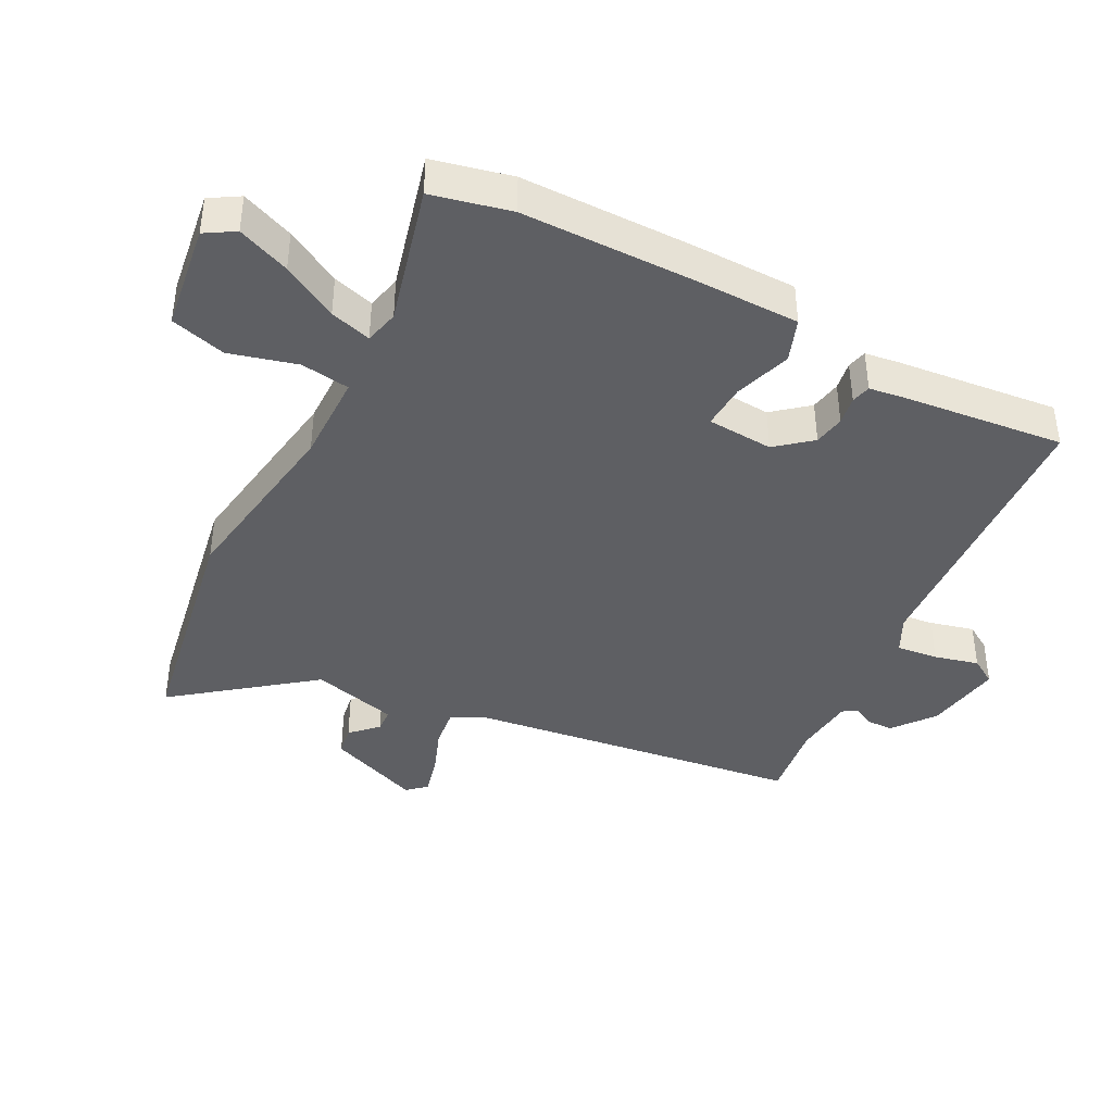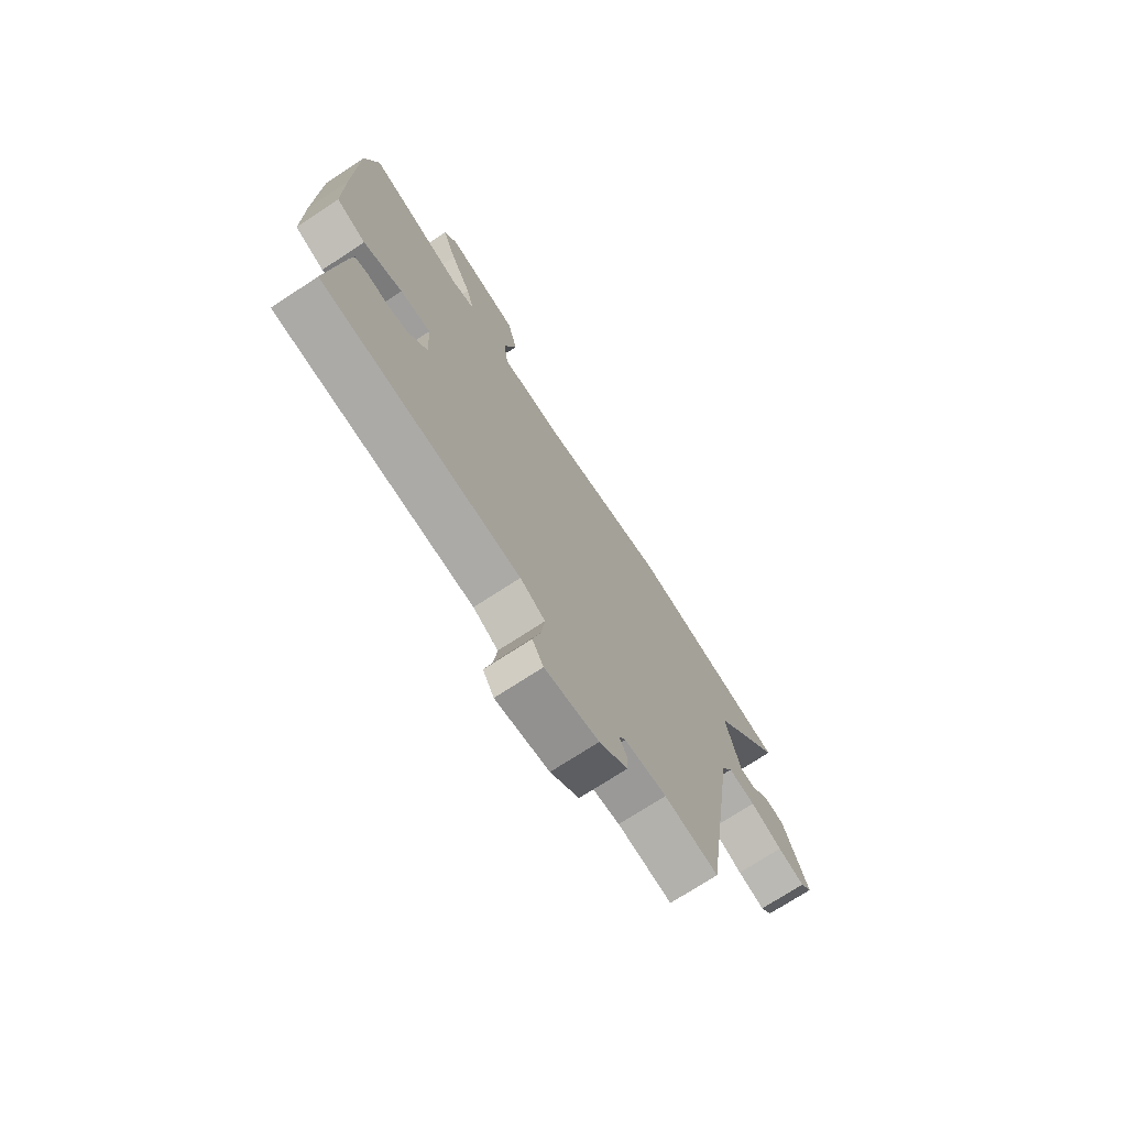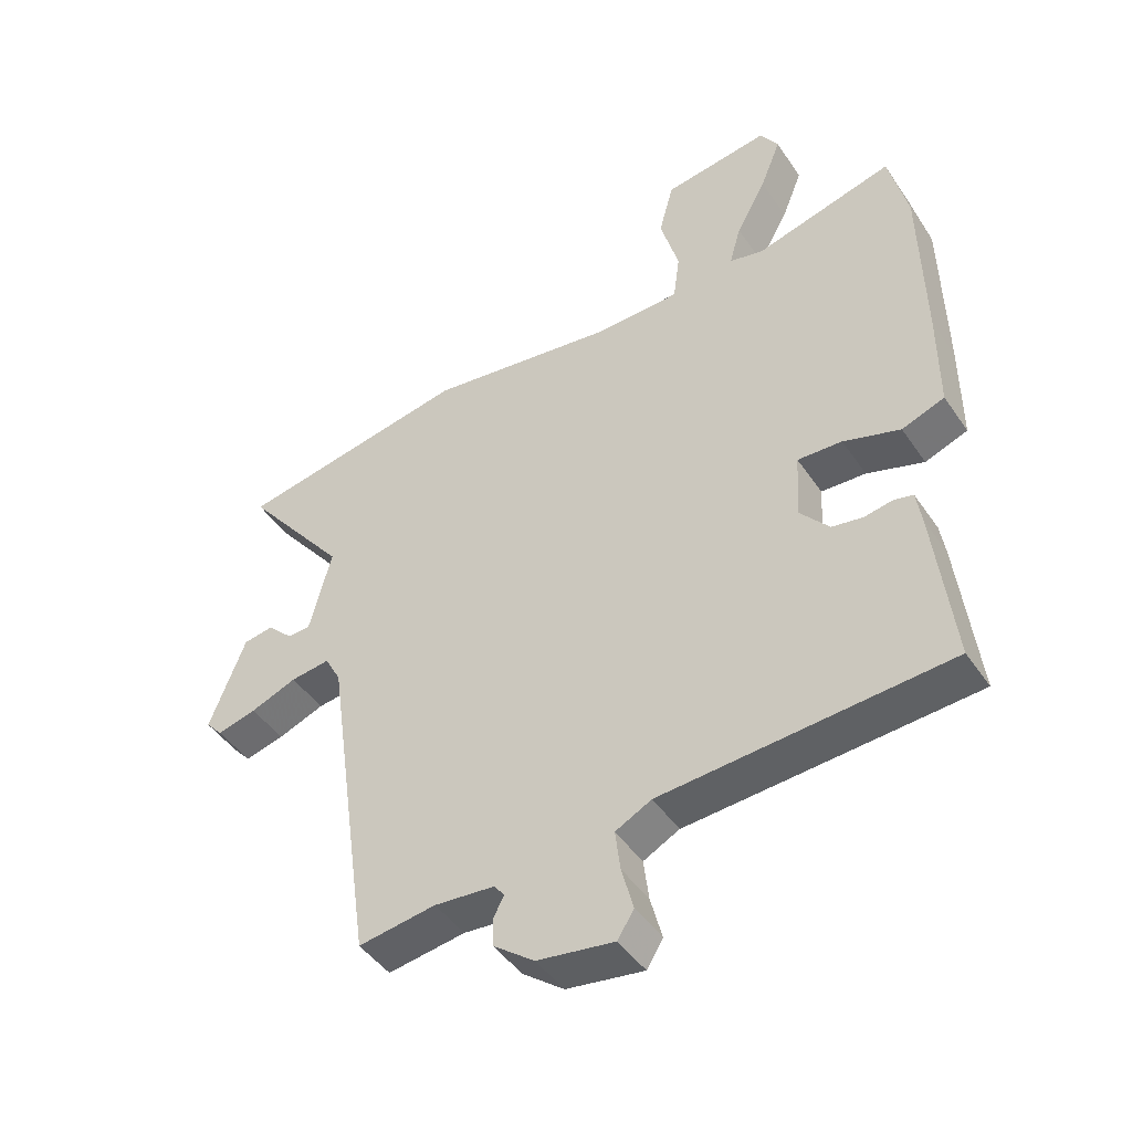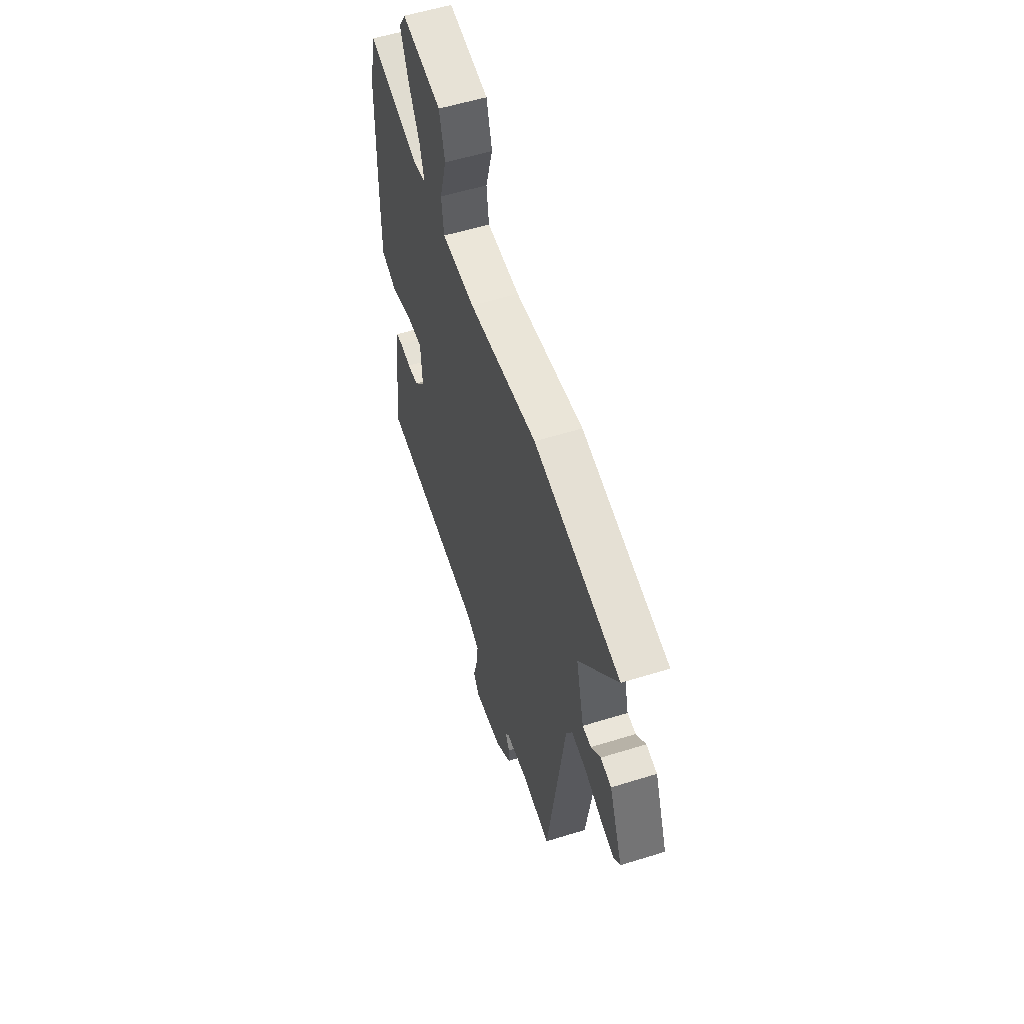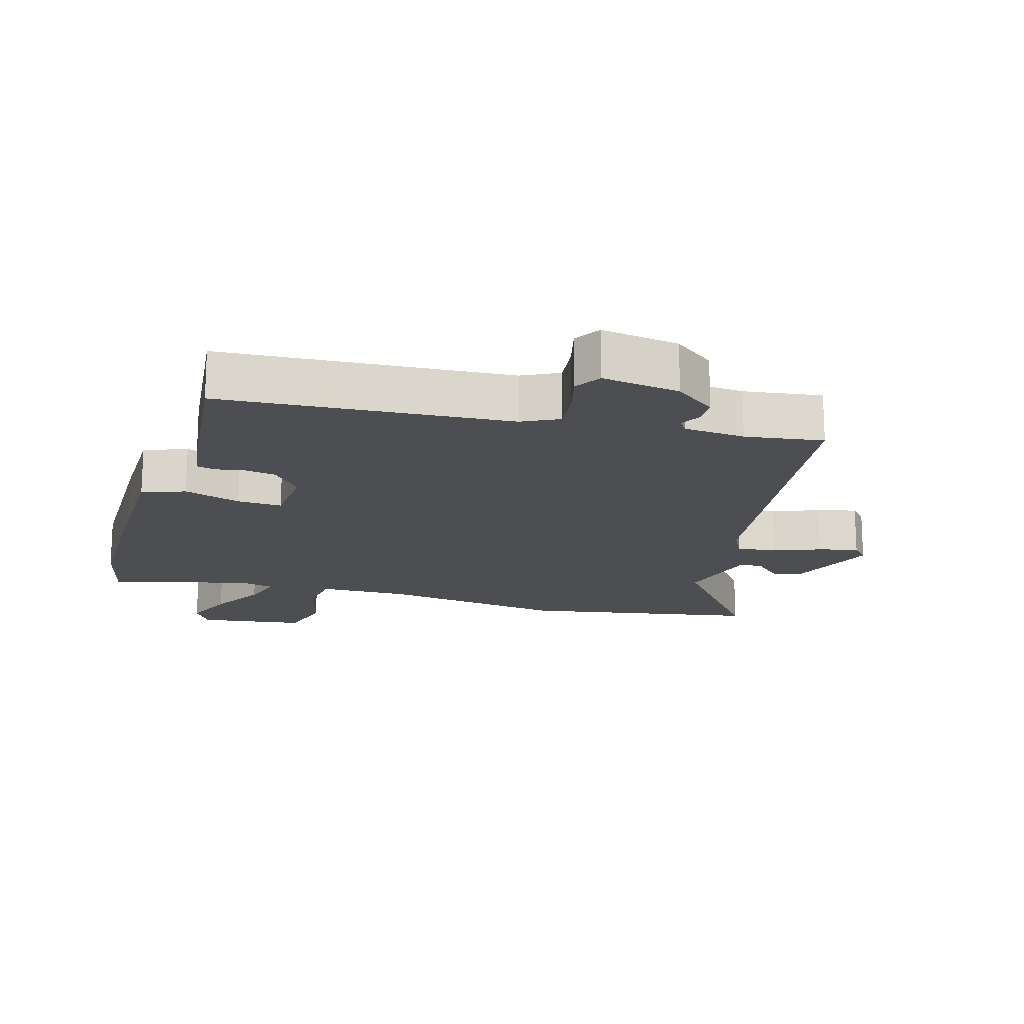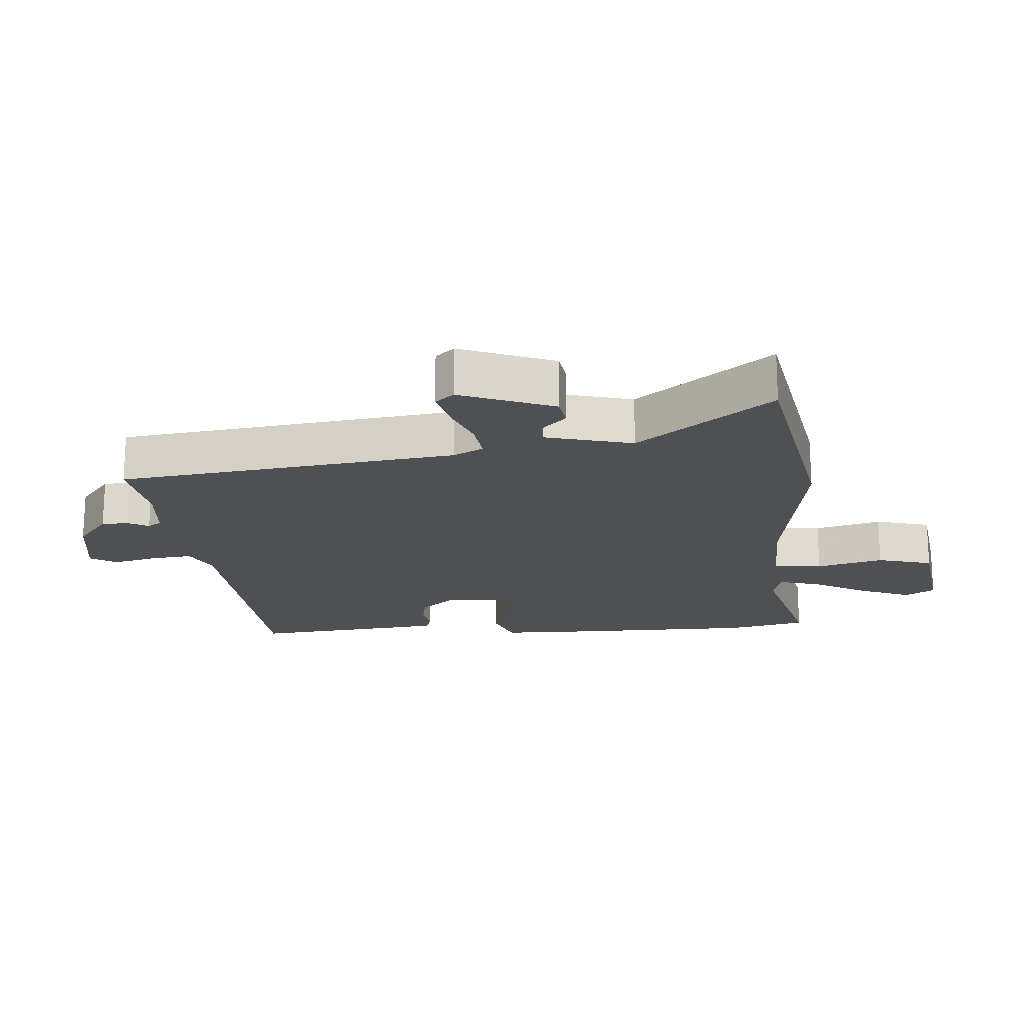
<metadata>
{"format":"obj","ext":"obj","renderer":"f3d","projection":"perspective","resolution":1024,"background":"white","views":[{"elev":-40.9,"azim":62.0,"up":"+Y"},{"elev":-72.9,"azim":123.2,"up":"+Z"},{"elev":-45.4,"azim":32.1,"up":"+Z"},{"elev":56.0,"azim":-108.1,"up":"+Z"},{"elev":-17.0,"azim":163.2,"up":"+Y"},{"elev":-18.7,"azim":-86.1,"up":"+Y"}]}
</metadata>
<code>
v -0.669 0.07 0.468
v -0.307 0.07 0.536
v -0.02 0.07 0.496
v 0.118 0.07 0.499
v 0.128 0.07 0.575
v 0.099 0.07 0.678
v 0.122 0.07 0.764
v 0.287 0.07 0.789
v 0.315 0.07 0.744
v 0.283 0.07 0.663
v 0.236 0.07 0.577
v 0.218 0.07 0.513
v 0.271 0.07 0.501
v 0.486 0.07 0.559
v 0.515 0.07 0.438
v 0.52 0.07 0.17
v 0.52 0.07 0.011
v 0.454 0.07 -0.014
v 0.366 0.07 0.014
v 0.297 0.07 0.017
v 0.291 0.07 -0.085
v 0.336 0.07 -0.138
v 0.384 0.07 -0.146
v 0.428 0.07 -0.138
v 0.458 0.07 -0.145
v 0.466 0.07 -0.197
v 0.495 0.07 -0.448
v 0.051 0.07 -0.48
v -0.005 0.07 -0.509
v 0.003 0.07 -0.573
v 0.021 0.07 -0.641
v -0.004 0.07 -0.682
v -0.124 0.07 -0.664
v -0.188 0.07 -0.615
v -0.189 0.07 -0.573
v -0.172 0.07 -0.541
v -0.187 0.07 -0.52
v -0.281 0.07 -0.512
v -0.401 0.07 -0.53
v -0.475 0.07 -0.009
v -0.5 0.07 0.037
v -0.561 0.07 0.029
v -0.633 0.07 0.001
v -0.694 0.07 -0.015
v -0.72 0.07 0.014
v -0.664 0.07 0.159
v -0.618 0.07 0.167
v -0.578 0.07 0.128
v -0.542 0.07 0.13
v -0.508 0.07 0.264
v -0.669 0 0.468
v -0.307 0 0.536
v -0.02 0 0.496
v 0.118 0 0.499
v 0.128 0 0.575
v 0.099 0 0.678
v 0.122 0 0.764
v 0.287 0 0.789
v 0.315 0 0.744
v 0.283 0 0.663
v 0.236 0 0.577
v 0.218 0 0.513
v 0.271 0 0.501
v 0.486 0 0.559
v 0.515 0 0.438
v 0.52 0 0.17
v 0.52 0 0.011
v 0.454 0 -0.014
v 0.366 0 0.014
v 0.297 0 0.017
v 0.291 0 -0.085
v 0.336 0 -0.138
v 0.384 0 -0.146
v 0.428 0 -0.138
v 0.458 0 -0.145
v 0.466 0 -0.197
v 0.495 0 -0.448
v 0.051 0 -0.48
v -0.005 0 -0.509
v 0.003 0 -0.573
v 0.021 0 -0.641
v -0.004 0 -0.682
v -0.124 0 -0.664
v -0.188 0 -0.615
v -0.189 0 -0.573
v -0.172 0 -0.541
v -0.187 0 -0.52
v -0.281 0 -0.512
v -0.401 0 -0.53
v -0.475 0 -0.009
v -0.5 0 0.037
v -0.561 0 0.029
v -0.633 0 0.001
v -0.694 0 -0.015
v -0.72 0 0.014
v -0.664 0 0.159
v -0.618 0 0.167
v -0.578 0 0.128
v -0.542 0 0.13
v -0.508 0 0.264
f 46 47 48
f 45 46 48
f 44 45 48
f 43 44 48
f 42 43 48
f 41 42 48 49
f 40 41 49 50
f 38 39 40 50
f 34 35 36
f 33 34 36
f 32 33 36
f 31 32 36
f 30 31 36
f 29 30 36 37
f 37 38 50
f 29 37 50
f 28 29 50
f 26 27 28
f 25 26 28
f 24 25 28
f 23 24 28
f 17 18 19
f 16 17 19
f 15 16 19
f 14 15 19
f 13 14 19
f 12 13 19 20
f 9 10 11
f 8 9 11
f 7 8 11
f 6 7 11
f 5 6 11
f 4 5 11 12
f 50 1 2 3
f 50 3 4
f 12 20 21
f 4 12 21
f 50 4 21
f 28 50 21
f 22 23 28
f 21 22 28
f 98 97 96
f 98 96 95
f 98 95 94
f 98 94 93
f 98 93 92
f 99 98 92 91
f 100 99 91 90
f 100 90 89 88
f 86 85 84
f 86 84 83
f 86 83 82
f 86 82 81
f 86 81 80
f 87 86 80 79
f 100 88 87
f 100 87 79
f 100 79 78
f 78 77 76
f 78 76 75
f 78 75 74
f 78 74 73
f 69 68 67
f 69 67 66
f 69 66 65
f 69 65 64
f 69 64 63
f 70 69 63 62
f 61 60 59
f 61 59 58
f 61 58 57
f 61 57 56
f 61 56 55
f 62 61 55 54
f 53 52 51 100
f 54 53 100
f 71 70 62
f 71 62 54
f 71 54 100
f 71 100 78
f 78 73 72
f 78 72 71
f 1 51 52 2
f 2 52 53 3
f 3 53 54 4
f 4 54 55 5
f 5 55 56 6
f 6 56 57 7
f 7 57 58 8
f 8 58 59 9
f 9 59 60 10
f 10 60 61 11
f 11 61 62 12
f 12 62 63 13
f 13 63 64 14
f 14 64 65 15
f 15 65 66 16
f 16 66 67 17
f 17 67 68 18
f 18 68 69 19
f 19 69 70 20
f 20 70 71 21
f 21 71 72 22
f 22 72 73 23
f 23 73 74 24
f 24 74 75 25
f 25 75 76 26
f 26 76 77 27
f 27 77 78 28
f 28 78 79 29
f 29 79 80 30
f 30 80 81 31
f 31 81 82 32
f 32 82 83 33
f 33 83 84 34
f 34 84 85 35
f 35 85 86 36
f 36 86 87 37
f 37 87 88 38
f 38 88 89 39
f 39 89 90 40
f 40 90 91 41
f 41 91 92 42
f 42 92 93 43
f 43 93 94 44
f 44 94 95 45
f 45 95 96 46
f 46 96 97 47
f 47 97 98 48
f 48 98 99 49
f 49 99 100 50
f 50 100 51 1

</code>
